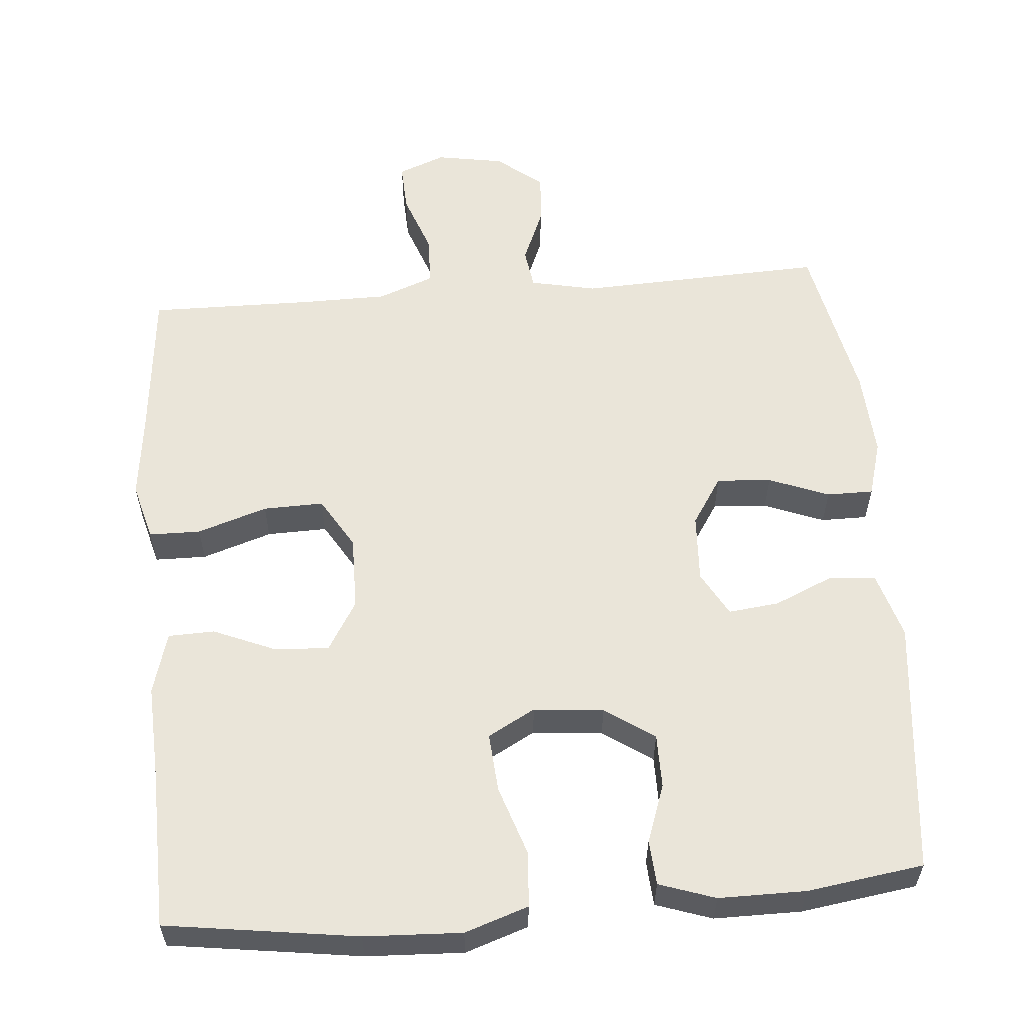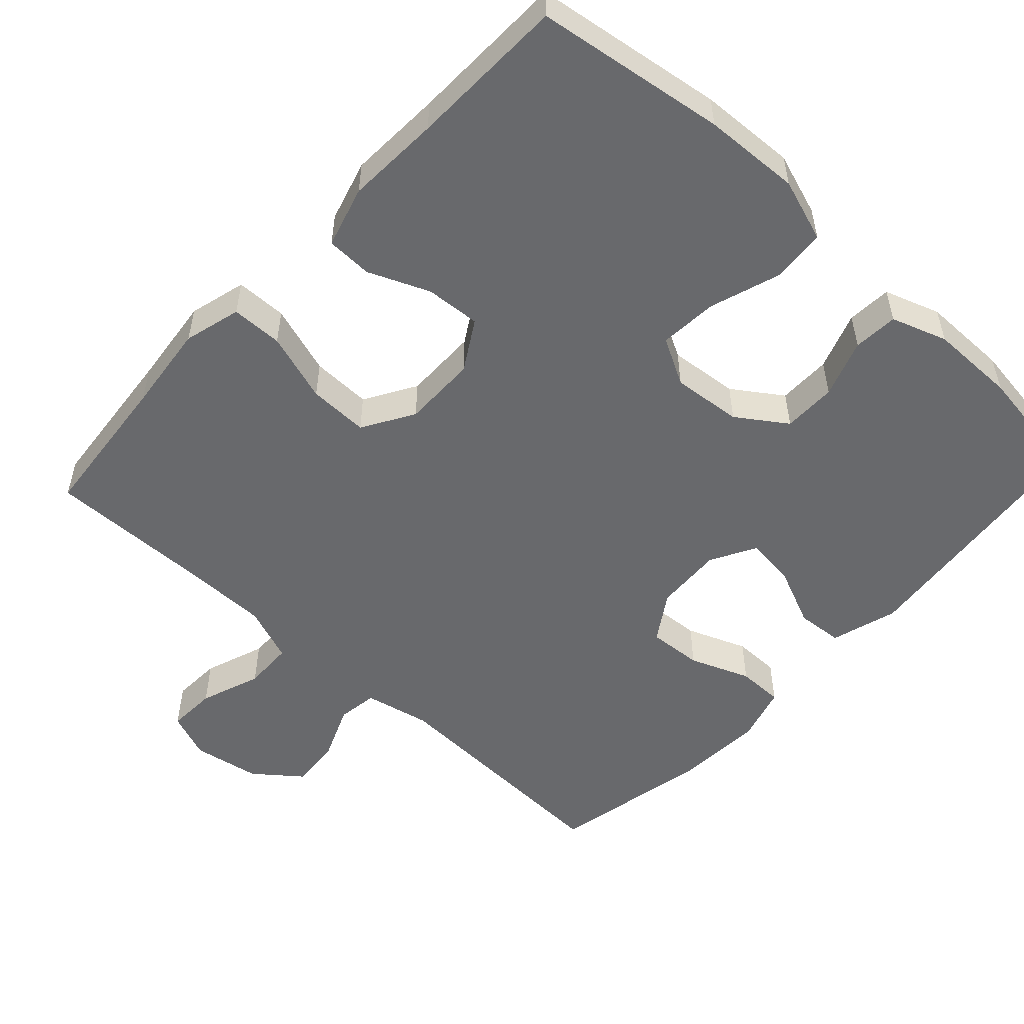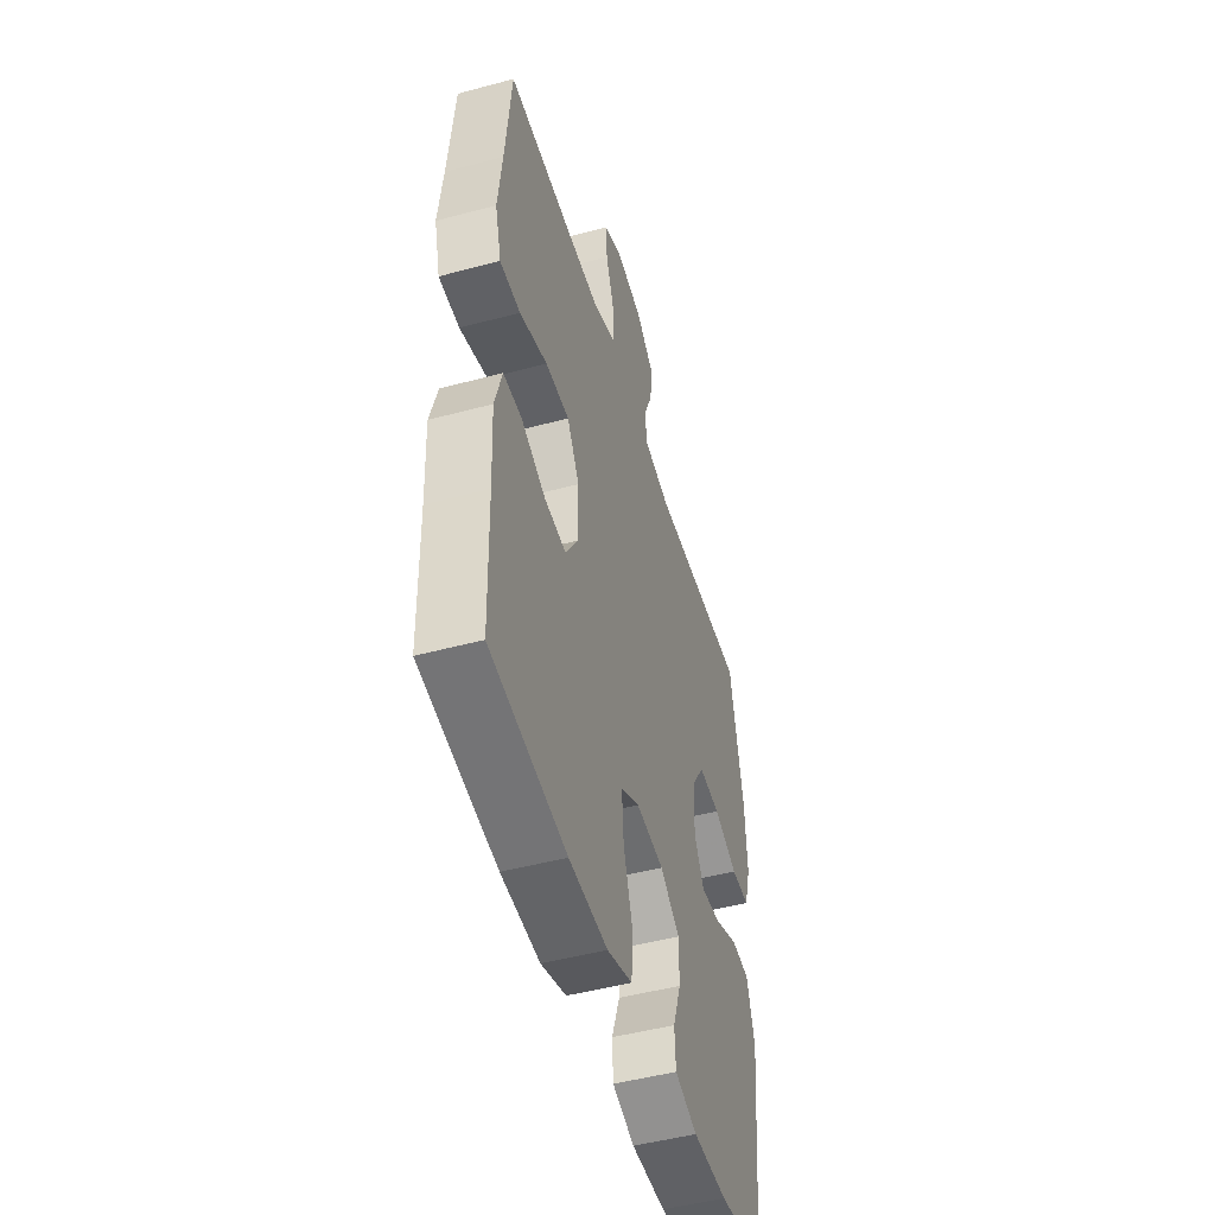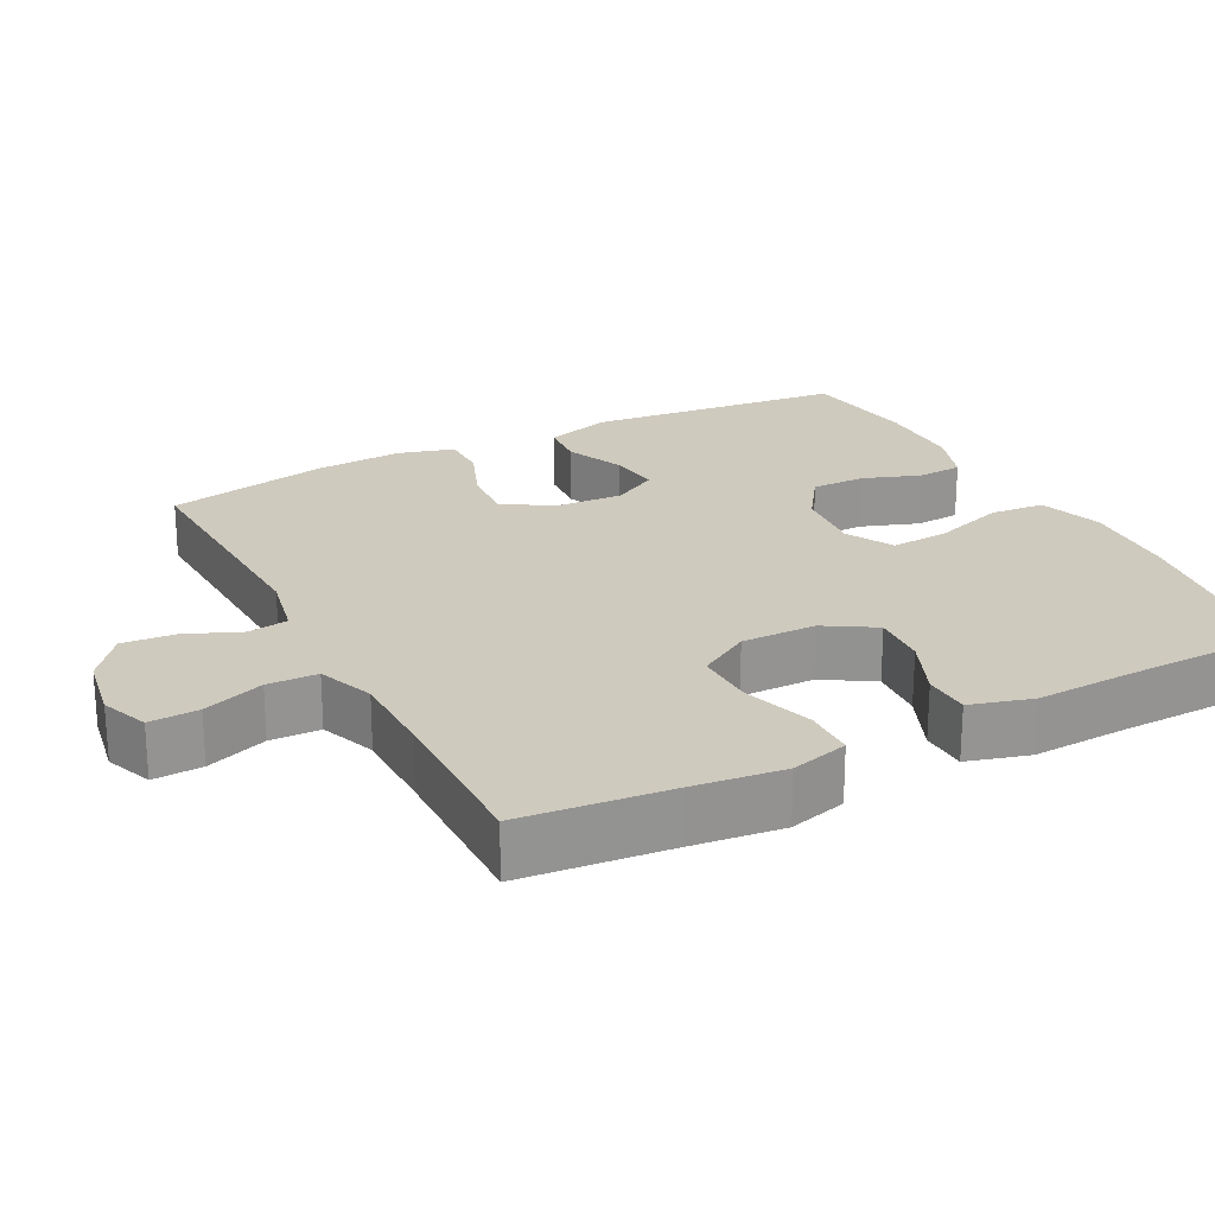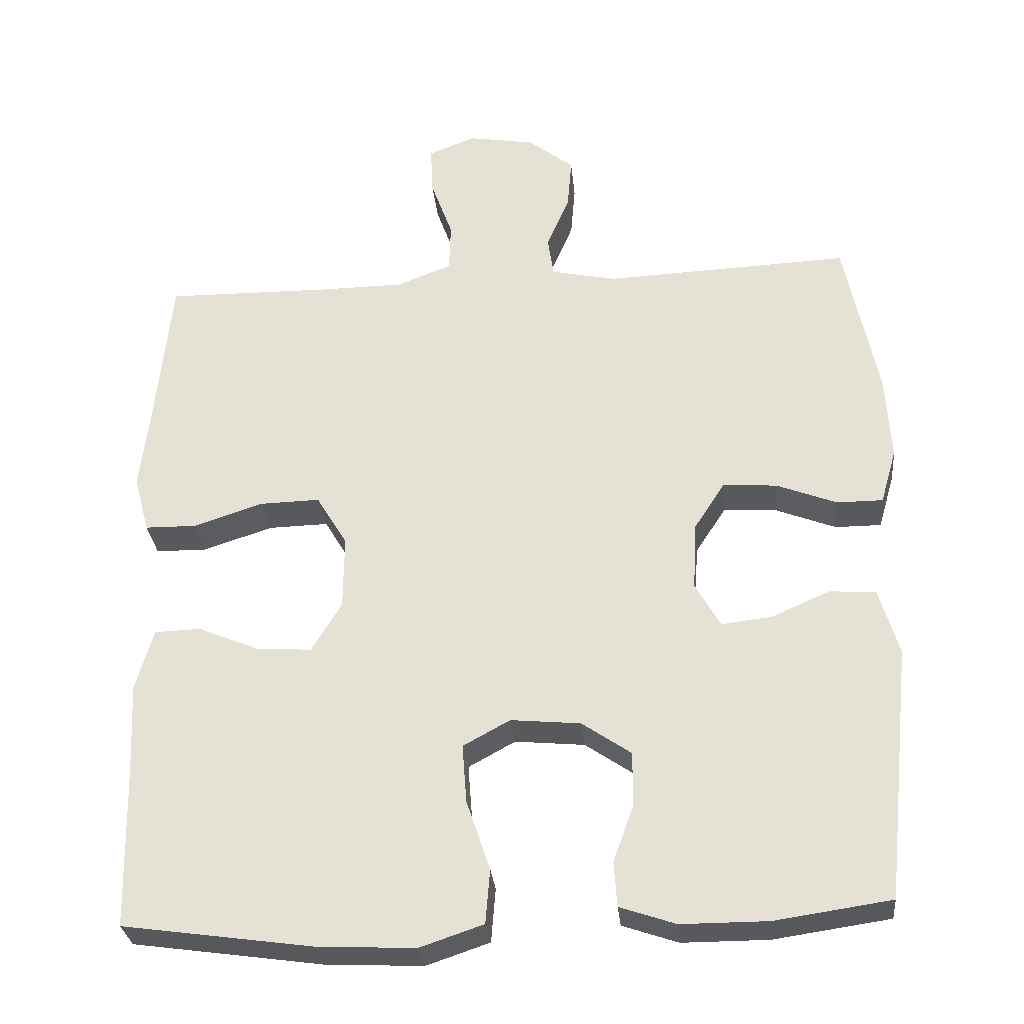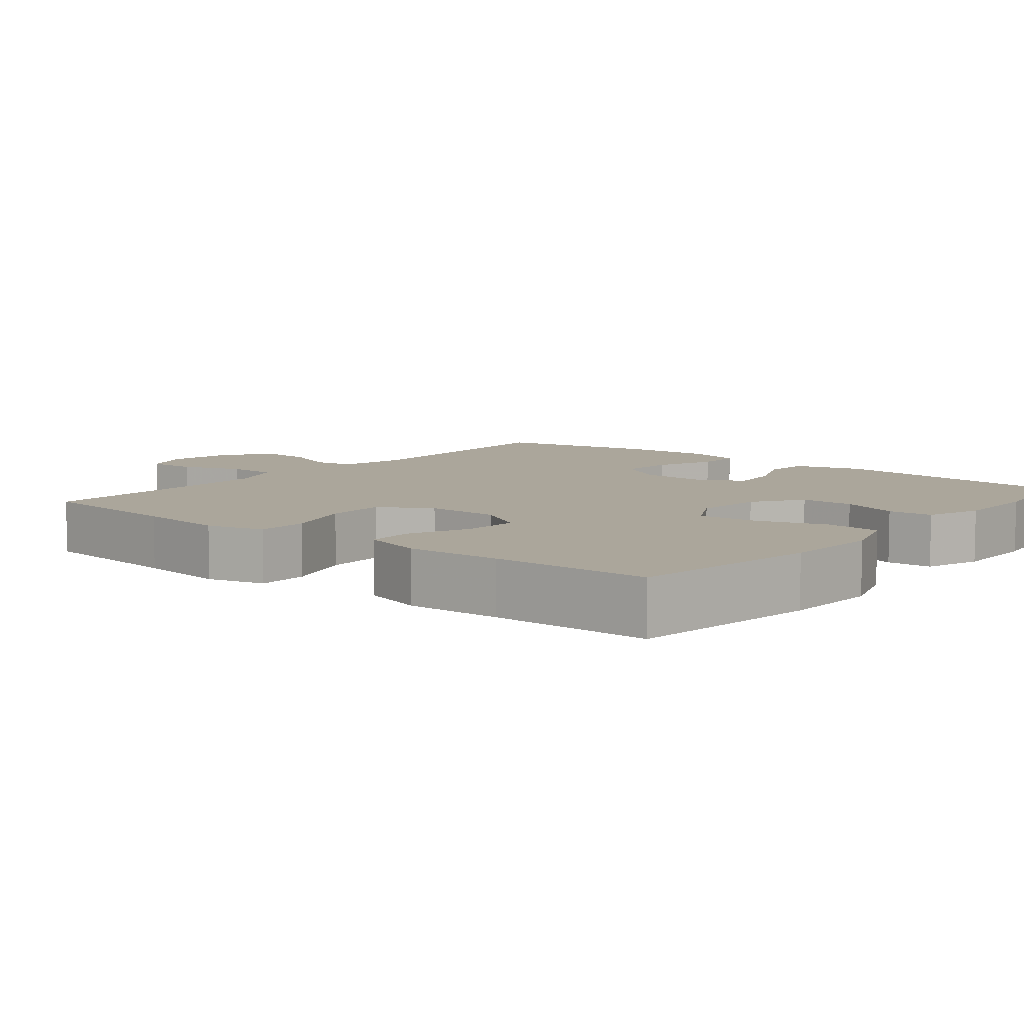
<metadata>
{"format":"obj","ext":"obj","renderer":"f3d","projection":"perspective","resolution":1024,"background":"white","views":[{"elev":57.8,"azim":175.2,"up":"+Y"},{"elev":-52.8,"azim":137.3,"up":"+Y"},{"elev":-48.8,"azim":106.6,"up":"+Z"},{"elev":23.2,"azim":62.6,"up":"+Y"},{"elev":-30.0,"azim":-174.4,"up":"+Z"},{"elev":7.9,"azim":129.4,"up":"+Y"}]}
</metadata>
<code>
v -0.5 0.07 -0.5
v -0.537 0.07 -0.152
v -0.51 0.07 -0.061
v -0.447 0.07 -0.056
v -0.367 0.07 -0.091
v -0.298 0.07 -0.099
v -0.264 0.07 -0.038
v -0.269 0.07 0.055
v -0.311 0.07 0.12
v -0.385 0.07 0.115
v -0.467 0.07 0.083
v -0.53 0.07 0.083
v -0.552 0.07 0.159
v -0.545 0.07 0.278
v -0.5 0.07 0.5
v -0.165 0.07 0.486
v -0.075 0.07 0.505
v -0.067 0.07 0.56
v -0.098 0.07 0.634
v -0.104 0.07 0.705
v -0.042 0.07 0.754
v 0.05 0.07 0.77
v 0.114 0.07 0.745
v 0.111 0.07 0.678
v 0.081 0.07 0.595
v 0.083 0.07 0.527
v 0.159 0.07 0.498
v 0.276 0.07 0.497
v 0.5 0.07 0.5
v 0.52 0.07 0.296
v 0.534 0.07 0.175
v 0.513 0.07 0.097
v 0.443 0.07 0.096
v 0.348 0.07 0.127
v 0.266 0.07 0.129
v 0.224 0.07 0.059
v 0.225 0.07 -0.042
v 0.266 0.07 -0.11
v 0.341 0.07 -0.105
v 0.424 0.07 -0.07
v 0.487 0.07 -0.072
v 0.511 0.07 -0.156
v 0.505 0.07 -0.285
v 0.5 0.07 -0.5
v 0.24 0.07 -0.537
v 0.108 0.07 -0.543
v 0.022 0.07 -0.514
v 0.016 0.07 -0.44
v 0.048 0.07 -0.344
v 0.054 0.07 -0.264
v -0.01 0.07 -0.229
v -0.105 0.07 -0.238
v -0.172 0.07 -0.284
v -0.172 0.07 -0.357
v -0.144 0.07 -0.436
v -0.148 0.07 -0.497
v -0.224 0.07 -0.523
v -0.342 0.07 -0.523
v -0.5 0 -0.5
v -0.537 0 -0.152
v -0.51 0 -0.061
v -0.447 0 -0.056
v -0.367 0 -0.091
v -0.298 0 -0.099
v -0.264 0 -0.038
v -0.269 0 0.055
v -0.311 0 0.12
v -0.385 0 0.115
v -0.467 0 0.083
v -0.53 0 0.083
v -0.552 0 0.159
v -0.545 0 0.278
v -0.5 0 0.5
v -0.165 0 0.486
v -0.075 0 0.505
v -0.067 0 0.56
v -0.098 0 0.634
v -0.104 0 0.705
v -0.042 0 0.754
v 0.05 0 0.77
v 0.114 0 0.745
v 0.111 0 0.678
v 0.081 0 0.595
v 0.083 0 0.527
v 0.159 0 0.498
v 0.276 0 0.497
v 0.5 0 0.5
v 0.52 0 0.296
v 0.534 0 0.175
v 0.513 0 0.097
v 0.443 0 0.096
v 0.348 0 0.127
v 0.266 0 0.129
v 0.224 0 0.059
v 0.225 0 -0.042
v 0.266 0 -0.11
v 0.341 0 -0.105
v 0.424 0 -0.07
v 0.487 0 -0.072
v 0.511 0 -0.156
v 0.505 0 -0.285
v 0.5 0 -0.5
v 0.24 0 -0.537
v 0.108 0 -0.543
v 0.022 0 -0.514
v 0.016 0 -0.44
v 0.048 0 -0.344
v 0.054 0 -0.264
v -0.01 0 -0.229
v -0.105 0 -0.238
v -0.172 0 -0.284
v -0.172 0 -0.357
v -0.144 0 -0.436
v -0.148 0 -0.497
v -0.224 0 -0.523
v -0.342 0 -0.523
f 3 4 5
f 2 3 5
f 1 2 5
f 58 1 5
f 57 58 5
f 56 57 5
f 55 56 5
f 54 55 5
f 53 54 5 6
f 52 53 6 7
f 51 52 7 8
f 50 51 8 9
f 47 48 49
f 46 47 49
f 45 46 49
f 44 45 49
f 43 44 49
f 43 49 50
f 42 43 50
f 41 42 50
f 40 41 50
f 39 40 50
f 38 39 50
f 37 38 50 9
f 32 33 34
f 31 32 34
f 30 31 34
f 30 34 35
f 29 30 35
f 28 29 35
f 27 28 35 36
f 23 24 25
f 22 23 25
f 21 22 25
f 20 21 25
f 19 20 25
f 18 19 25
f 17 18 25 26
f 36 37 9
f 27 36 9
f 26 27 9
f 17 26 9
f 16 17 9
f 14 15 16
f 13 14 16
f 12 13 16
f 11 12 16
f 10 11 16
f 9 10 16
f 63 62 61
f 63 61 60
f 63 60 59
f 63 59 116
f 63 116 115
f 63 115 114
f 63 114 113
f 63 113 112
f 64 63 112 111
f 65 64 111 110
f 66 65 110 109
f 67 66 109 108
f 107 106 105
f 107 105 104
f 107 104 103
f 107 103 102
f 107 102 101
f 108 107 101
f 108 101 100
f 108 100 99
f 108 99 98
f 108 98 97
f 108 97 96
f 67 108 96 95
f 92 91 90
f 92 90 89
f 92 89 88
f 93 92 88
f 93 88 87
f 93 87 86
f 94 93 86 85
f 83 82 81
f 83 81 80
f 83 80 79
f 83 79 78
f 83 78 77
f 83 77 76
f 84 83 76 75
f 67 95 94
f 67 94 85
f 67 85 84
f 67 84 75
f 67 75 74
f 74 73 72
f 74 72 71
f 74 71 70
f 74 70 69
f 74 69 68
f 74 68 67
f 1 59 60 2
f 2 60 61 3
f 3 61 62 4
f 4 62 63 5
f 5 63 64 6
f 6 64 65 7
f 7 65 66 8
f 8 66 67 9
f 9 67 68 10
f 10 68 69 11
f 11 69 70 12
f 12 70 71 13
f 13 71 72 14
f 14 72 73 15
f 15 73 74 16
f 16 74 75 17
f 17 75 76 18
f 18 76 77 19
f 19 77 78 20
f 20 78 79 21
f 21 79 80 22
f 22 80 81 23
f 23 81 82 24
f 24 82 83 25
f 25 83 84 26
f 26 84 85 27
f 27 85 86 28
f 28 86 87 29
f 29 87 88 30
f 30 88 89 31
f 31 89 90 32
f 32 90 91 33
f 33 91 92 34
f 34 92 93 35
f 35 93 94 36
f 36 94 95 37
f 37 95 96 38
f 38 96 97 39
f 39 97 98 40
f 40 98 99 41
f 41 99 100 42
f 42 100 101 43
f 43 101 102 44
f 44 102 103 45
f 45 103 104 46
f 46 104 105 47
f 47 105 106 48
f 48 106 107 49
f 49 107 108 50
f 50 108 109 51
f 51 109 110 52
f 52 110 111 53
f 53 111 112 54
f 54 112 113 55
f 55 113 114 56
f 56 114 115 57
f 57 115 116 58
f 58 116 59 1

</code>
